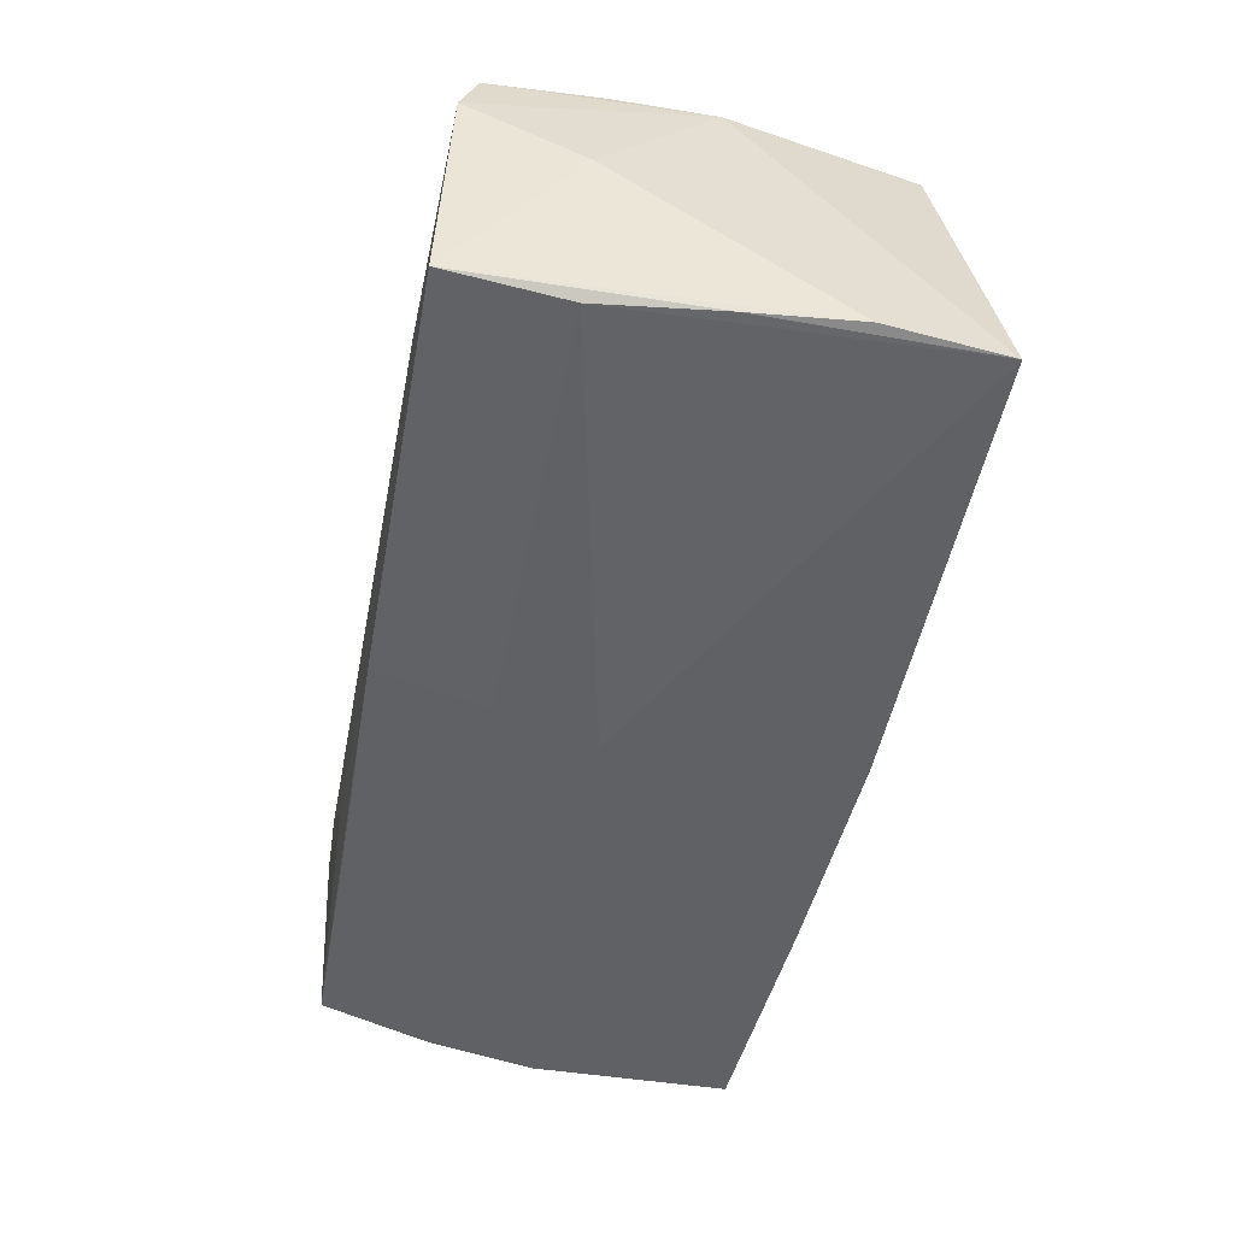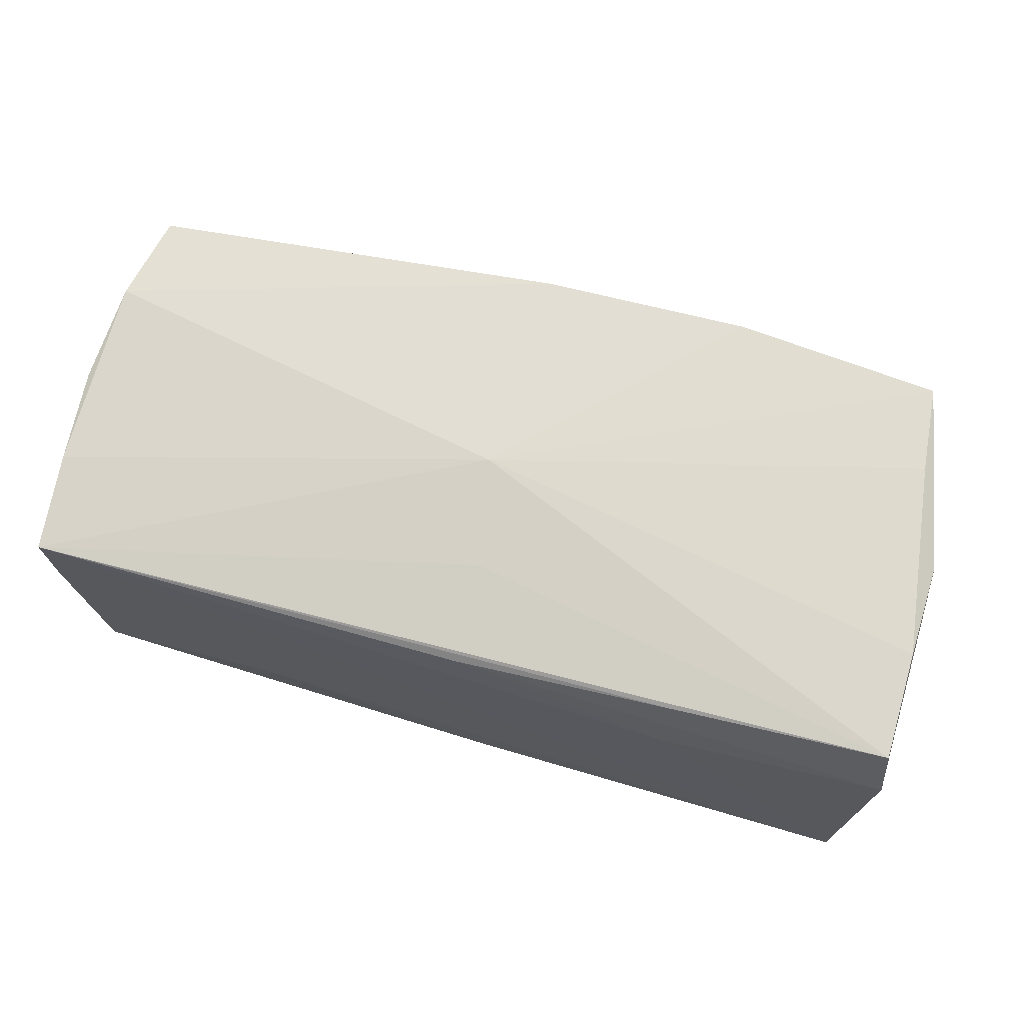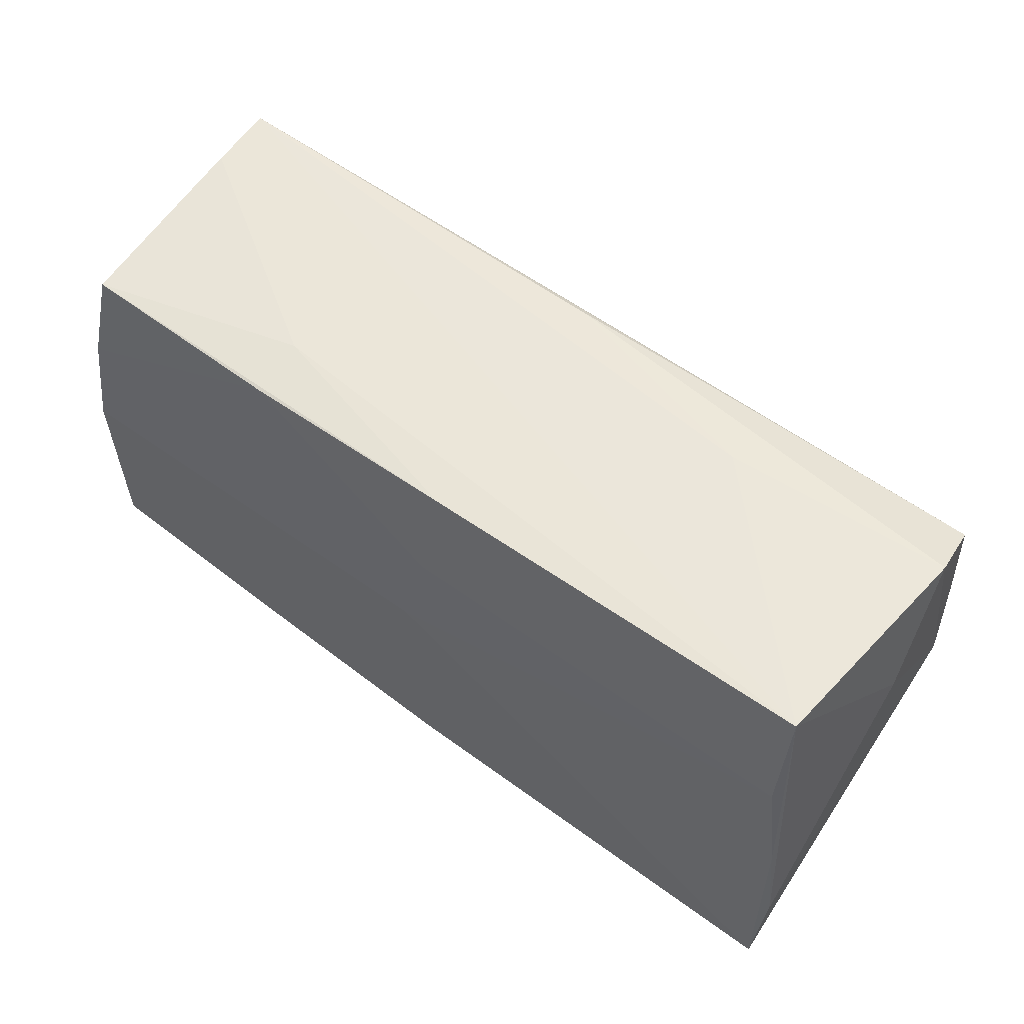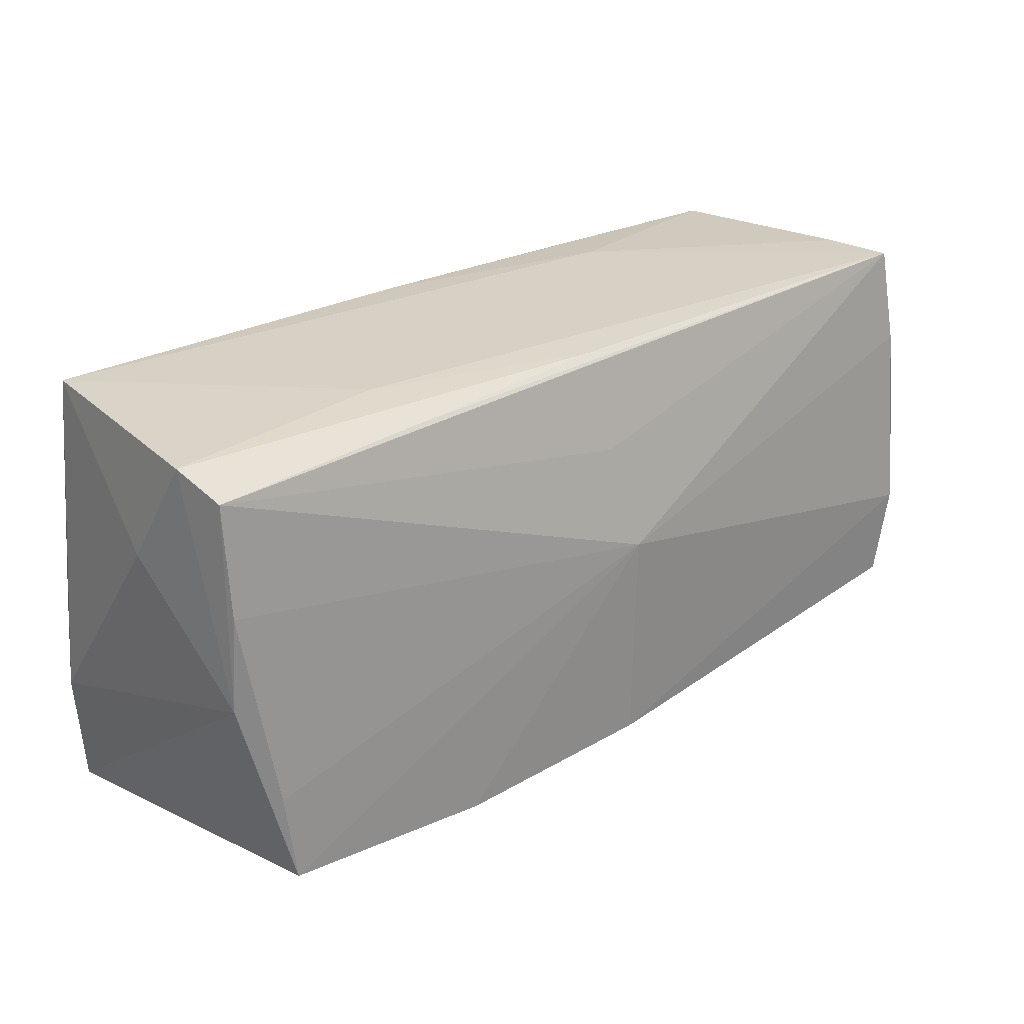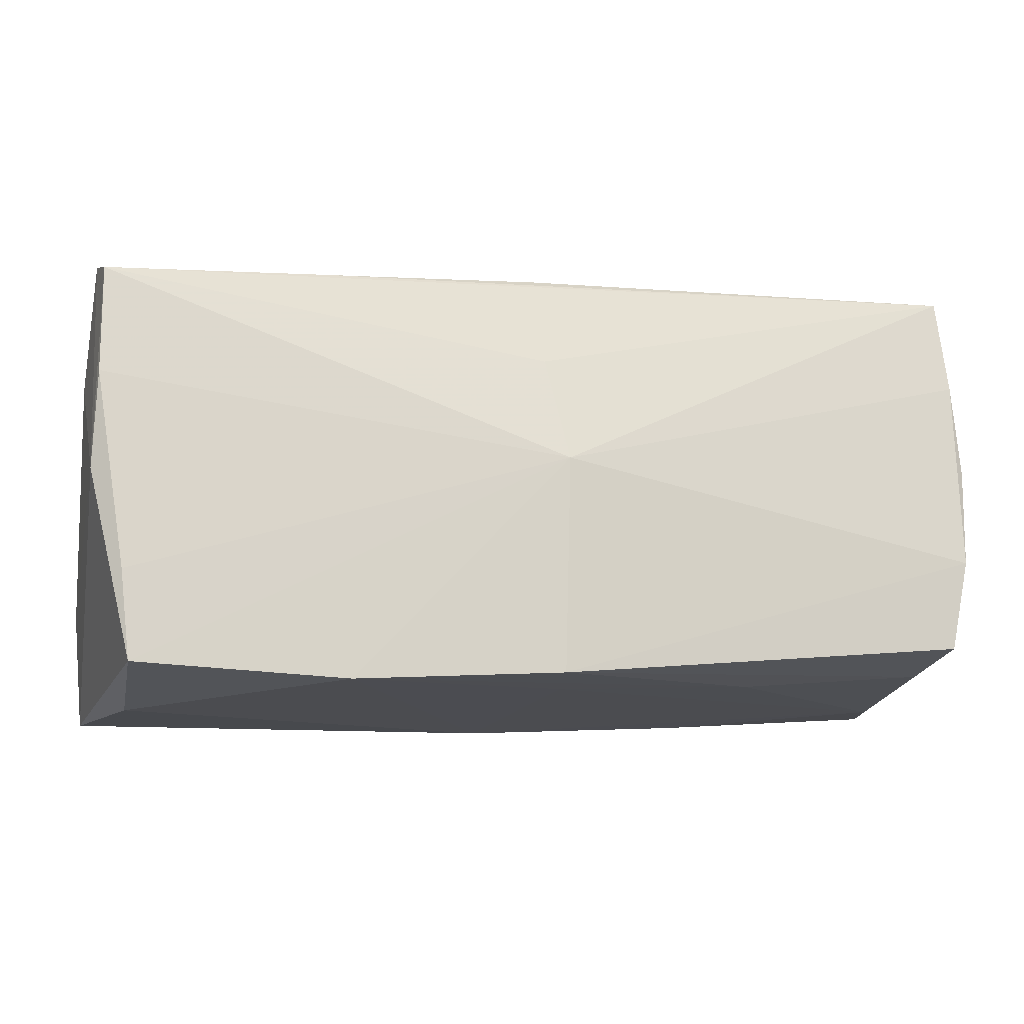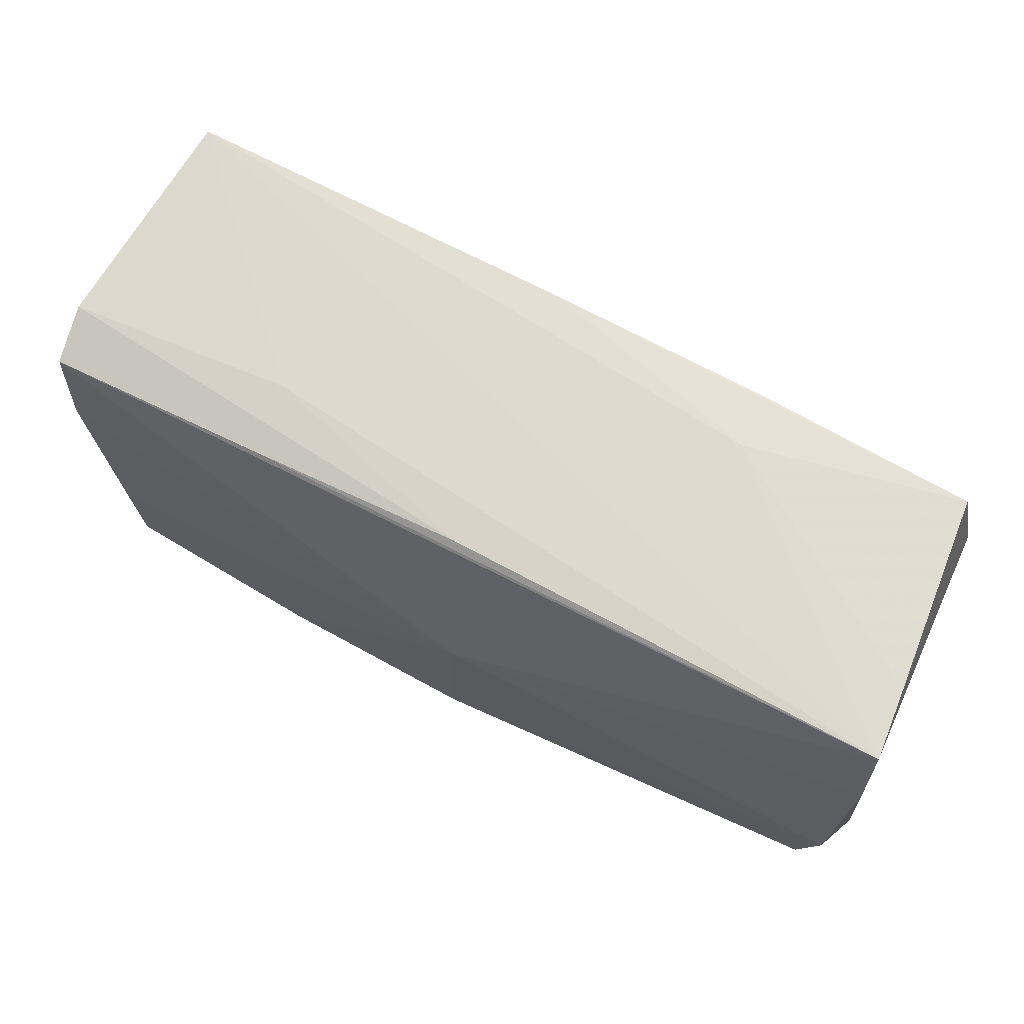
<metadata>
{"format":"obj","ext":"obj","renderer":"f3d","projection":"perspective","resolution":1024,"background":"white","views":[{"elev":-50.8,"azim":-101.0,"up":"+Z"},{"elev":66.8,"azim":-164.1,"up":"+Z"},{"elev":54.9,"azim":-143.1,"up":"+Y"},{"elev":26.9,"azim":-41.7,"up":"+Y"},{"elev":-11.5,"azim":-13.4,"up":"+Y"},{"elev":71.5,"azim":26.7,"up":"+Y"}]}
</metadata>
<code>
v -0.05291 0.02407 0.01564
v -0.0003251 -0.0273 -0.01912
v 0.051 0.02532 -0.01633
v -0.04798 -0.02709 0.0003141
v 0.0002817 0.01499 0.01893
v 0.05296 0.0266 0.008072
v 0.02733 -0.02607 -0.01842
v -7.54e-06 0.02637 0.01503
v -0.04846 -0.02336 0.0193
v 0.05469 -0.0004744 -0.01874
v -0.05349 -0.000633 0.01638
v -0.04955 -0.01269 0.01878
v -0.001328 0.01306 -0.01933
v -0.02315 -0.02485 0.0209
v 0.05364 0.02675 0.01659
v -0.05301 0.01099 0.01693
v 0.003574 -0.02451 0.01275
v -0.02616 0.02519 0.01547
v 0.05529 -0.02429 -0.01774
v -0.0529 -0.02729 -0.02006
v 0.05249 -0.0225 0.001731
v -0.02664 0.02675 0.00722
v 0.05248 -0.02426 -0.007939
v 0.05437 -0.008231 0.02083
v 0.002686 0.00239 0.02184
v 0.001258 0.00144 -0.02006
v 0.02466 0.02665 -0.01036
v -0.05367 0.02605 0.009007
v -0.05107 0.01304 -0.02
v -0.05287 -0.0009001 -0.01999
v -0.05401 -0.01335 -0.01977
v -0.003127 0.02632 -0.01793
v -0.05124 0.02675 -0.01833
v 0.001983 -0.02358 0.02199
v 0.02788 -0.02354 0.01188
v 0.05103 -0.0216 0.01146
v 0.02415 0.02568 -0.01752
v 0.05451 0.01503 0.01831
v 0.05371 0.01218 -0.01759
v 0.05232 -0.01912 0.02064
v 0.05534 0.003679 0.01895
v -0.05447 0.01275 0.0006008
f 19 10 41
f 19 2 10
f 42 33 31
f 31 33 30
f 33 29 30
f 41 10 15
f 33 42 28
f 11 42 31
f 11 28 42
f 34 25 14
f 14 25 9
f 9 4 14
f 14 4 2
f 14 35 34
f 12 25 16
f 9 25 12
f 16 11 12
f 12 11 9
f 39 15 10
f 10 37 39
f 39 37 3
f 41 15 38
f 38 15 25
f 32 29 33
f 3 37 32
f 13 37 10
f 29 32 13
f 13 32 37
f 2 19 7
f 23 7 19
f 2 7 23
f 22 15 33
f 33 28 22
f 2 4 20
f 20 4 9
f 31 30 20
f 20 30 29
f 20 11 31
f 9 11 20
f 6 39 3
f 15 39 6
f 24 38 25
f 41 38 24
f 24 25 34
f 34 40 24
f 24 19 41
f 24 40 19
f 15 18 1
f 16 25 1
f 1 18 28
f 1 11 16
f 28 11 1
f 8 18 15
f 28 18 8
f 15 22 8
f 8 22 28
f 26 13 10
f 29 13 26
f 26 20 29
f 10 2 26
f 2 20 26
f 19 40 21
f 21 23 19
f 35 23 36
f 36 40 34
f 34 35 36
f 36 21 40
f 23 21 36
f 35 14 17
f 17 23 35
f 17 14 2
f 2 23 17
f 3 32 27
f 27 6 3
f 27 32 33
f 33 15 27
f 15 6 27
f 25 15 5
f 5 1 25
f 15 1 5

</code>
